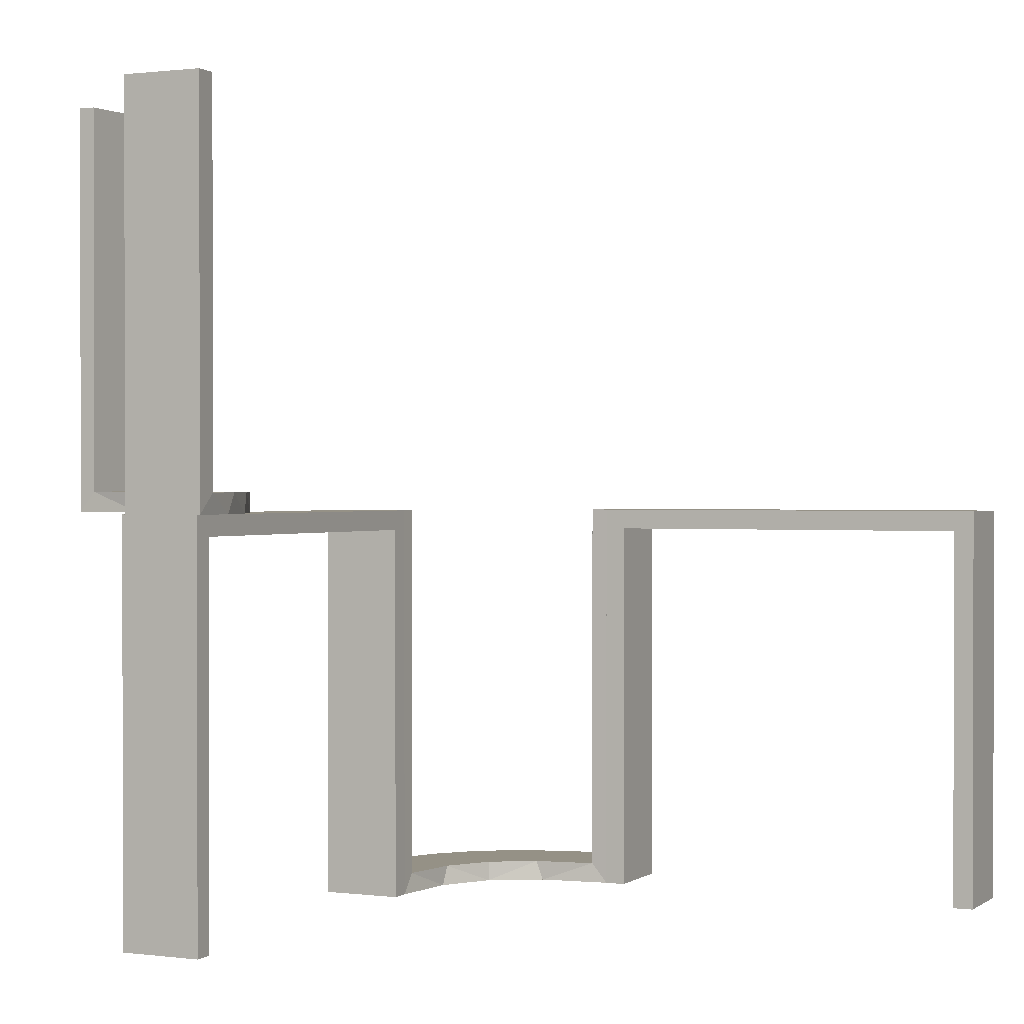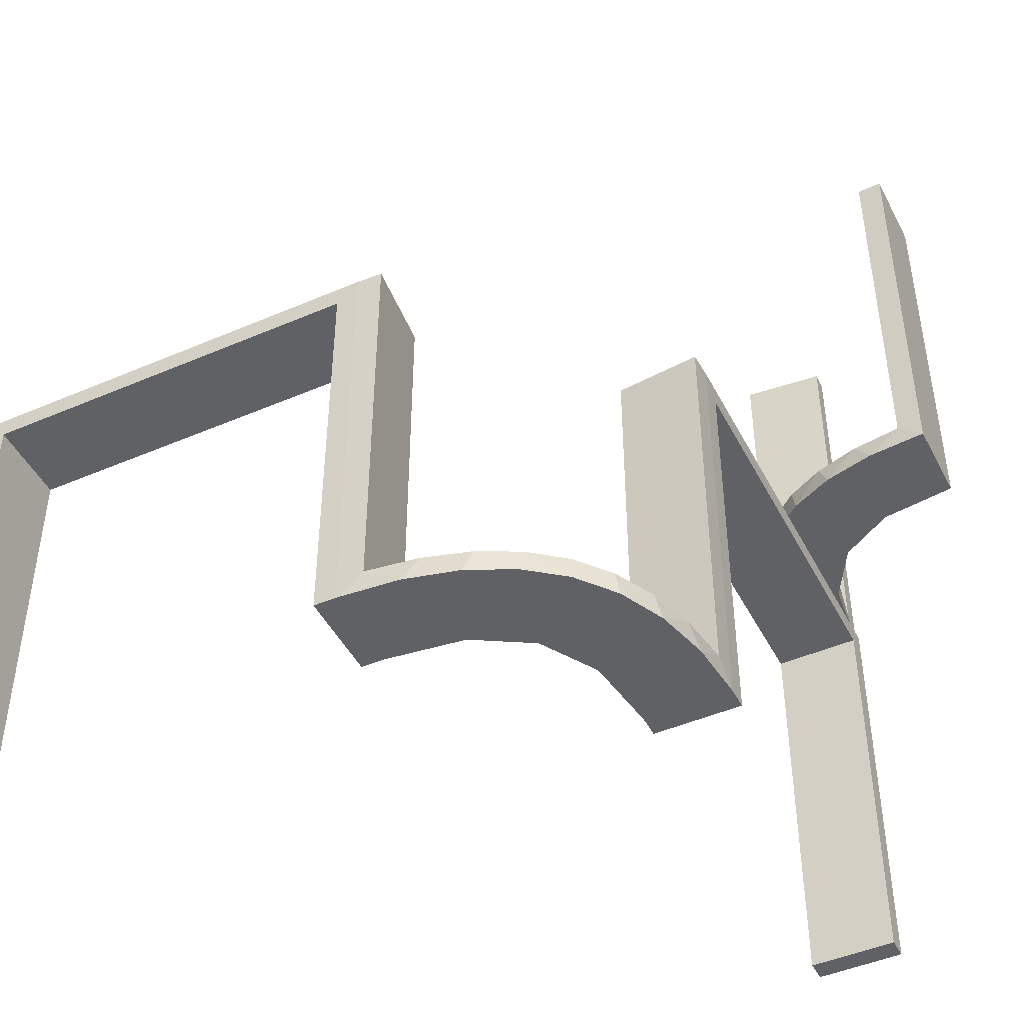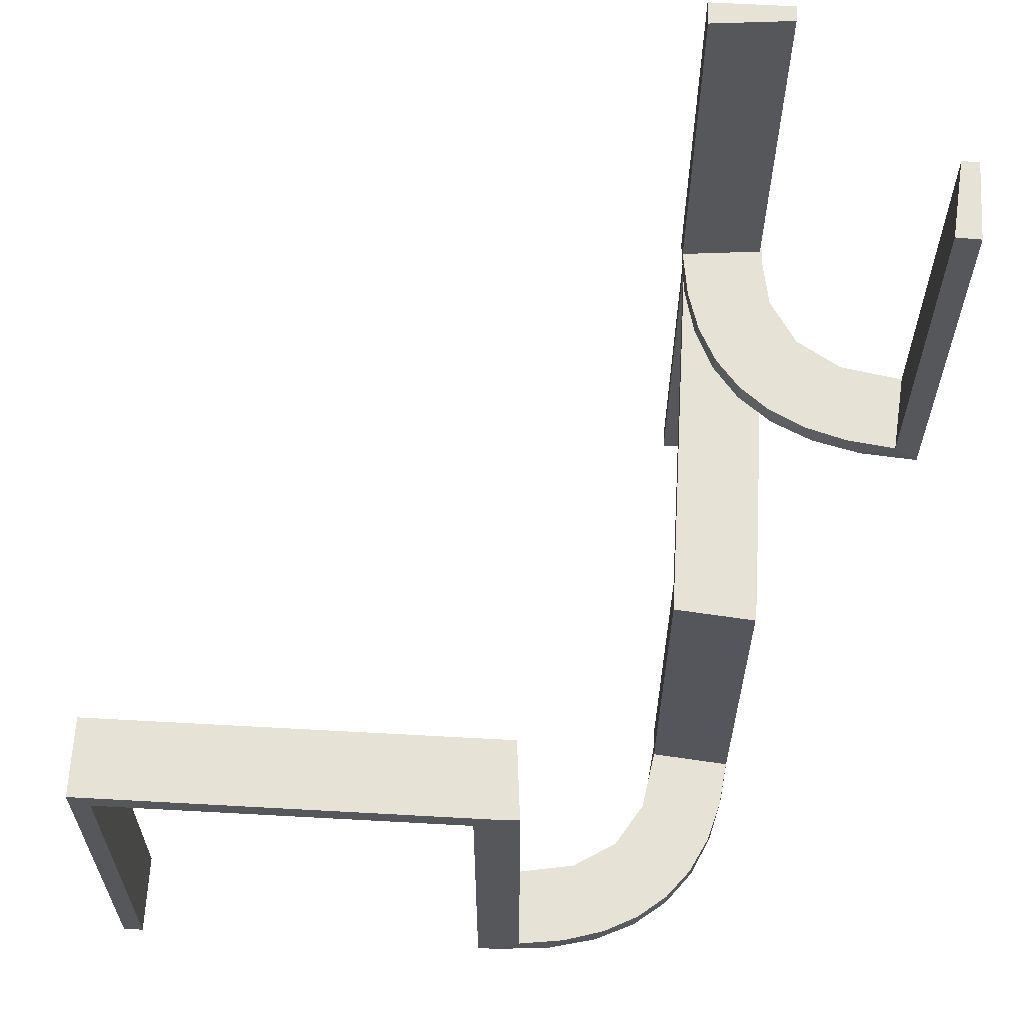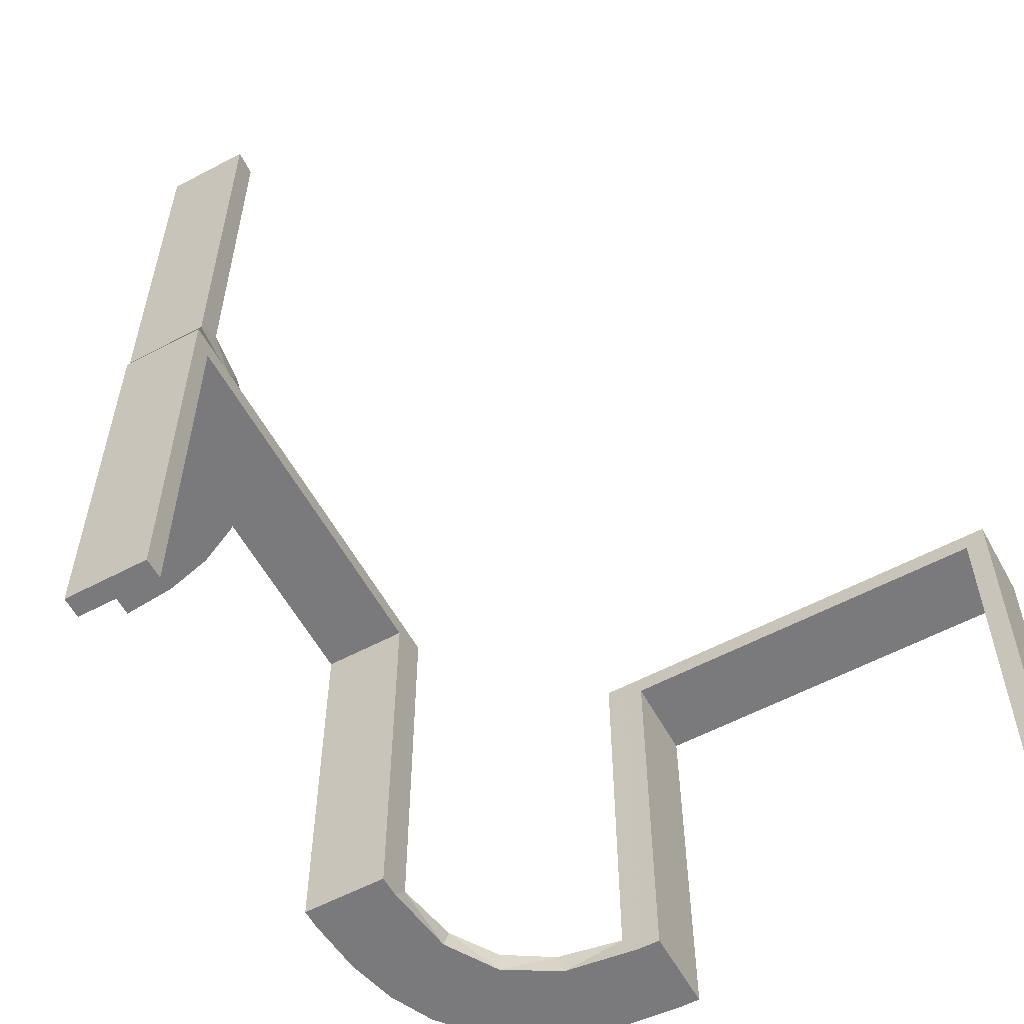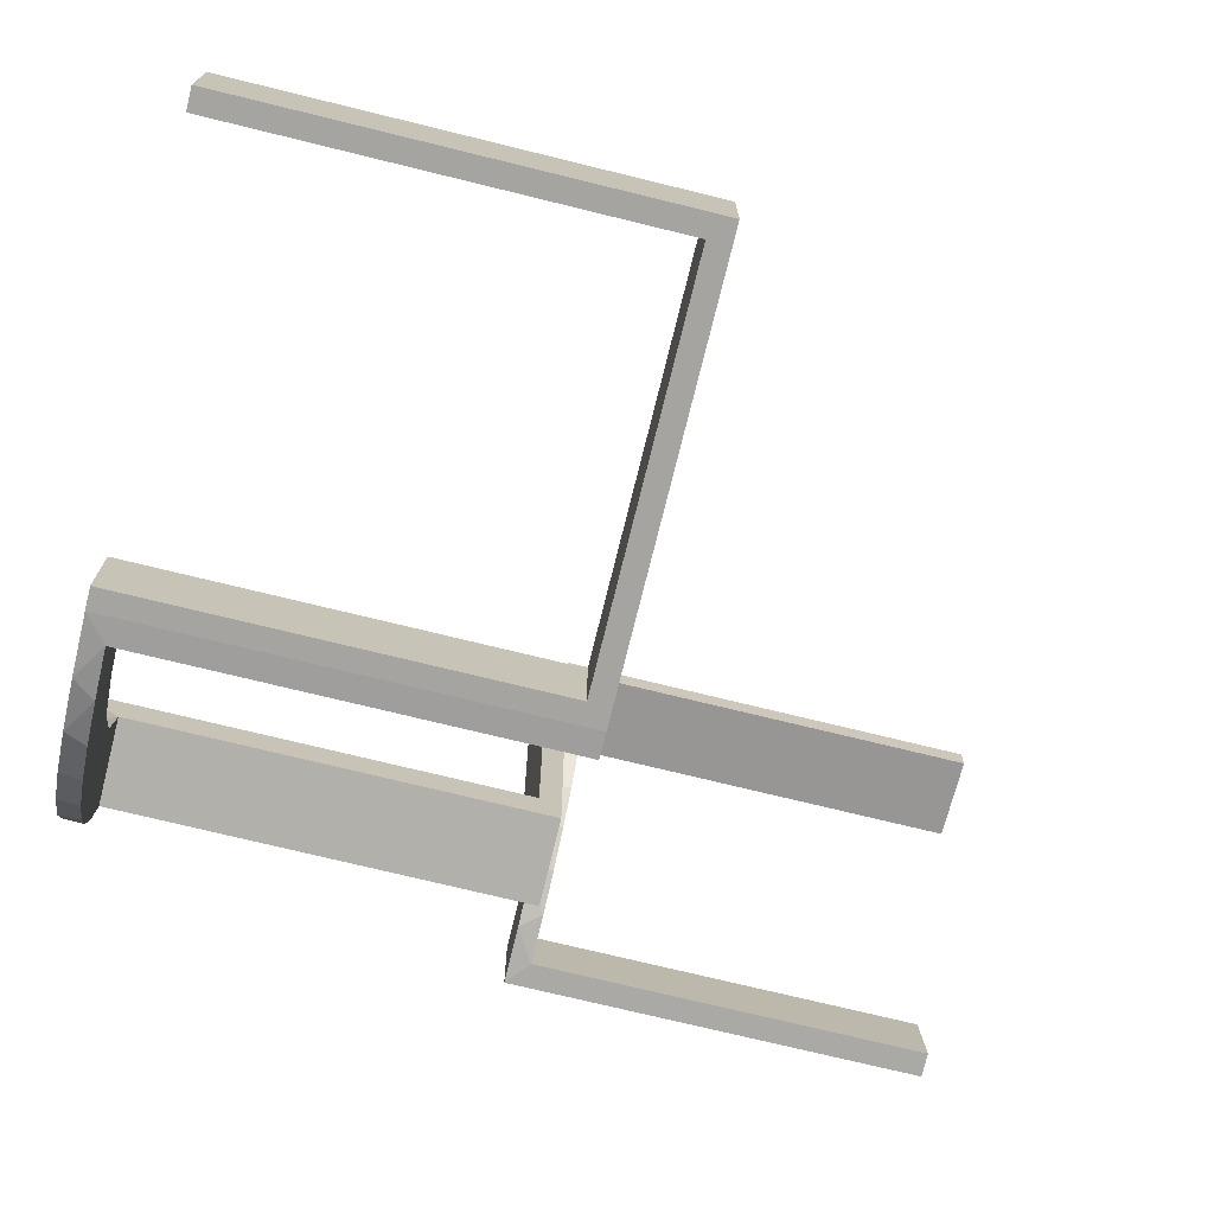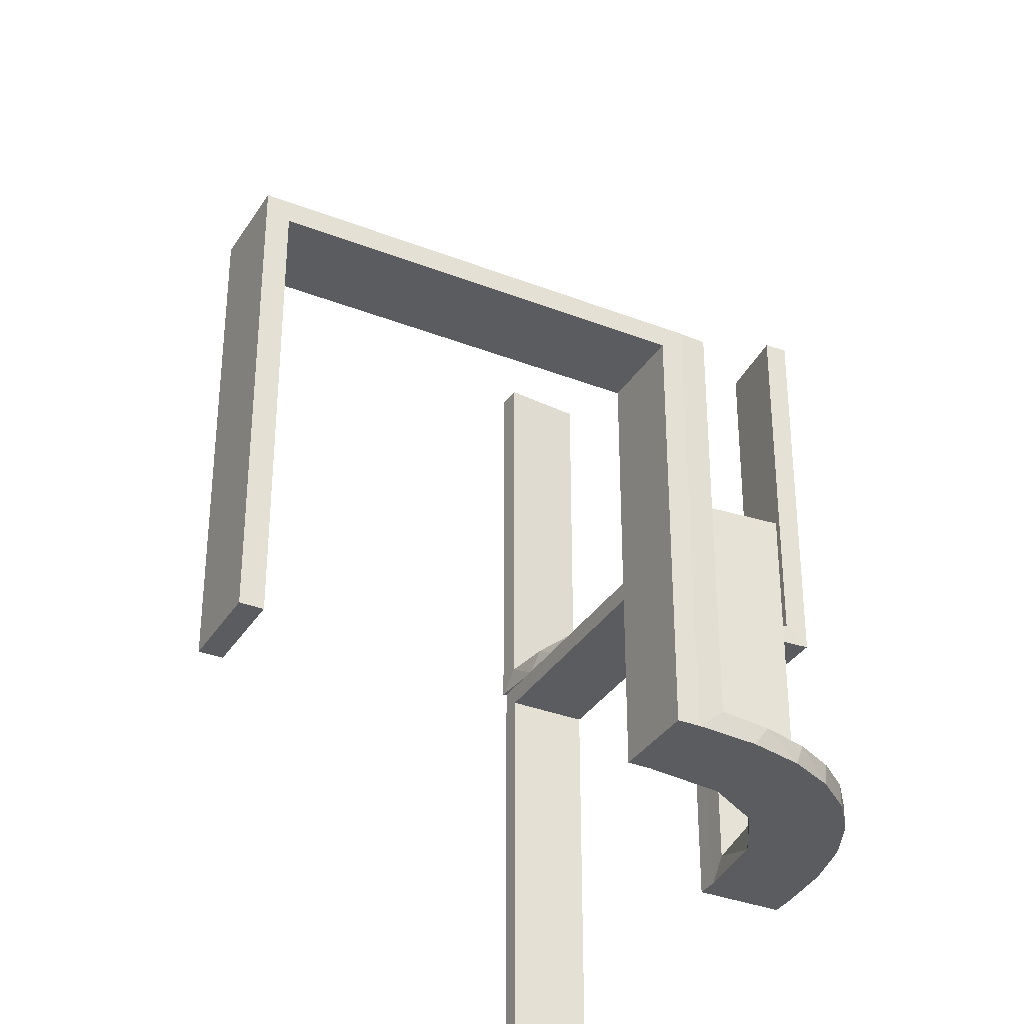
<metadata>
{"format":"obj","ext":"obj","renderer":"f3d","projection":"perspective","resolution":1024,"background":"white","views":[{"elev":0.7,"azim":-154.7,"up":"+Z"},{"elev":-46.3,"azim":26.2,"up":"+Z"},{"elev":63.1,"azim":3.2,"up":"+Z"},{"elev":-58.2,"azim":-151.3,"up":"+Z"},{"elev":-73.2,"azim":-103.8,"up":"+Y"},{"elev":-34.2,"azim":-27.8,"up":"+Z"}]}
</metadata>
<code>
v 0 -0.2 0
v 0 -0.2 -0.5
v 0 -0.2 -0.25
v 0 -0.3 0
v 0 -0.3 -0.5
v 0.3065 0.4117 0
v 0.2528 -0.1855 -0.475
v 0.2944 -0.06937 -0.5
v 0.1956 0.5008 0
v 0.1956 0.5008 0.5
v 0.3148 0.245 0
v 0.1865 -0.09678 -0.475
v 0.3548 0.2253 0.025
v 0.2958 0.4804 0.5
v 0.2958 0.4804 0.3417
v 0.2958 0.4804 0.1833
v 0.2958 0.4804 0.025
v 0.4068 0.21 0.025
v 0.1296 -0.2796 -0.5
v 0.3435 0.3486 0
v 0.3435 0.3486 0.025
v 0.06937 -0.2944 -0.5
v 0.02957 -0.2988 0
v 0.02957 -0.2988 -0.475
v 0.02957 -0.2988 -0.2375
v 0.2755 -0.1409 -0.475
v 0.2202 0.3599 0.025
v 0.4661 0.202 0.2625
v 0.4661 0.202 0.5
v 0.4661 0.202 0.025
v 0.4263 0.2064 0
v 0.1521 -0.1521 -0.475
v 0.1521 -0.1521 -0.5
v 0.366 0.2211 0
v 0.08889 -0.2908 -0.475
v 0.1999 -0.02041 0
v 0.1999 -0.02041 -0.1583
v 0.1999 -0.02041 -0.3167
v 0.1999 -0.02041 -0.475
v 0.1409 -0.2755 -0.475
v -0.5 -0.2 0
v -0.5 -0.2 -0.5
v -0.5 -0.3 0
v -0.5 -0.3 -0.5
v -0.025 -0.2 -0.025
v -0.025 -0.2 -0.5
v -0.025 -0.3 -0.025
v -0.025 -0.3 -0.5
v 0.3091 0.404 0.025
v 0.3 0 0
v 0.3 0 -0.5
v 0.3 0 -0.25
v 0.3 0.025 -0.025
v 0.3 0.025 -0.5
v 0.3 0.5 0
v 0.3 0.5 -0.5
v 0.3 0.475 -0.025
v 0.3 0.475 -0.5
v 0.2013 0.4314 0
v 0.2428 0.3153 0.025
v 0.1891 -0.08911 -0.5
v 0.4956 0.2008 0
v 0.4956 0.2008 0.25
v 0.4956 0.2008 0.5
v 0.4956 0.3008 0
v 0.4956 0.3008 0.5
v 0.4065 0.3117 0
v 0.2728 0.2779 0
v 0.2728 0.2779 0.025
v 0.1969 0.4712 0.2625
v 0.1969 0.4712 0.5
v 0.1969 0.4712 0.025
v 0.2558 -0.1808 -0.5
v 0.2956 0.5008 0
v 0.2956 0.5008 0.25
v 0.2956 0.5008 0.5
v 0.02041 -0.1999 0
v 0.02041 -0.1999 -0.1583
v 0.02041 -0.1999 -0.3167
v 0.02041 -0.1999 -0.475
v 0.09678 -0.1865 -0.475
v 0.2048 0.4119 0.025
v 0.1855 -0.2528 -0.475
v 0.216 0.3711 0
v 0.2796 -0.1296 -0.5
v 0.3101 0.2479 0.025
v 0.2908 -0.08889 -0.475
v 0.3989 0.3143 0.025
v 0.4752 0.3009 0.5
v 0.4752 0.3009 0.3417
v 0.4752 0.3009 0.1833
v 0.4752 0.3009 0.025
v 0.1808 -0.2558 -0.5
v 0.2 0 0
v 0.2 0 -0.5
v 0.2 0.025 -0.025
v 0.2 0.025 -0.5
v 0.2 0.5 0
v 0.2 0.5 -0.5
v 0.2 0.475 -0.025
v 0.2 0.475 -0.5
v 0.2398 0.32 0
v 0.2988 -0.02957 0
v 0.2988 -0.02957 -0.475
v 0.2988 -0.02957 -0.2375
v 0.2229 -0.2229 -0.475
v 0.2229 -0.2229 -0.5
v -0.475 -0.2 -0.025
v -0.475 -0.2 -0.5
v -0.475 -0.3 -0.025
v -0.475 -0.3 -0.5
v 0.08911 -0.1891 -0.5
f 42 41 108
f 45 108 41
f 1 2 45
f 41 1 45
f 44 111 110
f 47 43 110
f 4 47 5
f 43 47 4
f 43 4 1
f 4 5 2
f 44 43 41
f 110 111 109
f 48 47 45
f 47 110 108
f 44 42 109
f 48 46 2
f 42 108 109
f 2 46 45
f 44 110 43
f 47 48 5
f 43 1 41
f 4 2 1
f 44 41 42
f 110 109 108
f 48 45 46
f 47 108 45
f 44 109 111
f 48 2 5
f 8 51 95
f 61 8 95
f 61 85 8
f 73 33 107
f 73 85 61
f 33 73 61
f 33 112 93
f 112 2 22
f 112 19 93
f 2 5 22
f 80 81 35
f 81 32 83
f 80 35 24
f 81 83 40
f 7 106 32
f 32 12 7
f 12 39 87
f 87 26 12
f 3 78 1
f 79 78 3
f 79 3 2
f 80 2 112
f 33 32 81
f 94 36 37
f 38 94 37
f 95 94 38
f 61 12 33
f 95 39 61
f 38 39 95
f 25 4 23
f 5 4 25
f 24 35 22
f 35 40 19
f 107 93 83
f 93 19 40
f 106 7 107
f 7 26 73
f 50 52 105
f 52 104 105
f 87 104 8
f 51 104 52
f 8 85 87
f 52 50 94
f 51 52 95
f 94 95 52
f 3 5 2
f 4 3 1
f 5 3 4
f 39 38 104
f 37 36 103
f 38 37 105
f 77 78 23
f 24 79 80
f 79 24 25
f 78 79 25
f 50 36 94
f 36 50 103
f 77 4 1
f 4 77 23
f 33 93 107
f 112 22 19
f 81 40 35
f 32 106 83
f 12 26 7
f 39 104 87
f 78 77 1
f 79 2 80
f 80 112 81
f 33 81 112
f 12 32 33
f 39 12 61
f 5 25 24
f 24 22 5
f 35 19 22
f 107 83 106
f 93 40 83
f 7 73 107
f 26 85 73
f 50 105 103
f 104 51 8
f 85 26 87
f 38 105 104
f 37 103 105
f 78 25 23
f 56 55 57
f 53 57 55
f 50 51 53
f 55 50 53
f 99 101 100
f 96 98 100
f 94 96 95
f 98 96 94
f 98 94 50
f 94 95 51
f 99 98 55
f 100 101 58
f 97 96 53
f 96 100 57
f 99 56 58
f 97 54 51
f 56 57 58
f 51 54 53
f 99 100 98
f 96 97 95
f 98 50 55
f 94 51 50
f 99 55 56
f 100 58 57
f 97 53 54
f 96 57 53
f 99 58 101
f 97 51 95
f 91 92 65
f 65 92 67
f 21 20 88
f 90 91 66
f 65 66 91
f 66 89 90
f 20 21 49
f 6 49 17
f 16 75 74
f 76 15 14
f 15 76 75
f 16 15 75
f 62 31 30
f 63 62 30
f 13 18 34
f 34 11 13
f 64 63 28
f 11 68 86
f 60 69 68
f 102 84 27
f 84 59 82
f 59 9 72
f 70 72 9
f 70 10 71
f 70 9 10
f 65 67 31
f 67 20 11
f 65 31 62
f 11 20 68
f 102 68 20
f 20 6 102
f 74 59 6
f 74 9 59
f 59 84 6
f 75 9 74
f 10 75 76
f 9 75 10
f 63 64 66
f 62 63 65
f 66 65 63
f 71 14 15
f 70 71 15
f 16 17 72
f 15 16 70
f 82 72 17
f 17 49 82
f 60 21 69
f 60 27 49
f 21 60 49
f 21 88 86
f 88 92 18
f 18 13 88
f 69 21 86
f 92 91 30
f 29 90 89
f 90 29 28
f 91 90 28
f 89 66 64
f 64 29 89
f 10 76 14
f 14 71 10
f 92 88 67
f 20 67 88
f 20 49 6
f 6 17 74
f 16 74 17
f 31 18 30
f 63 30 28
f 18 31 34
f 11 86 13
f 64 28 29
f 68 69 86
f 60 68 102
f 102 27 60
f 84 82 27
f 59 72 82
f 67 34 31
f 67 11 34
f 6 84 102
f 16 72 70
f 49 27 82
f 88 13 86
f 92 30 18
f 91 28 30

</code>
